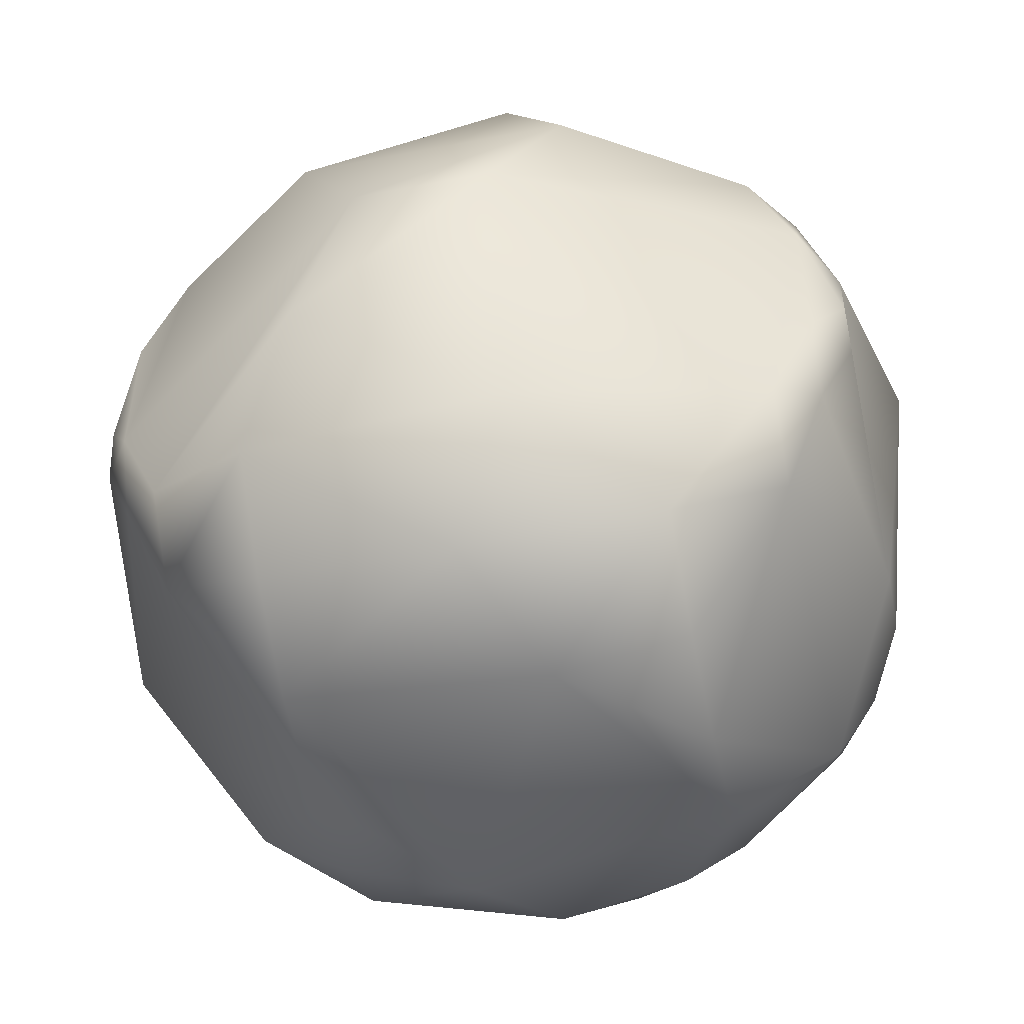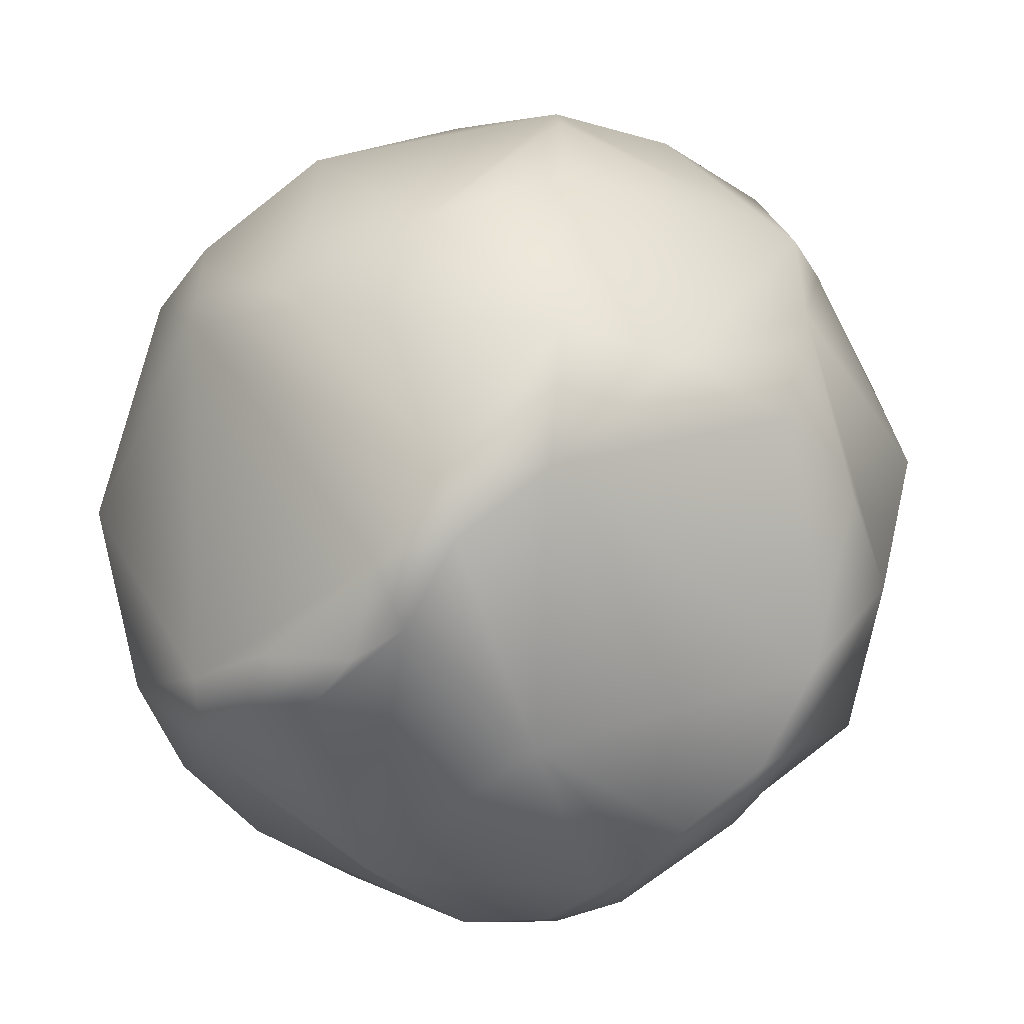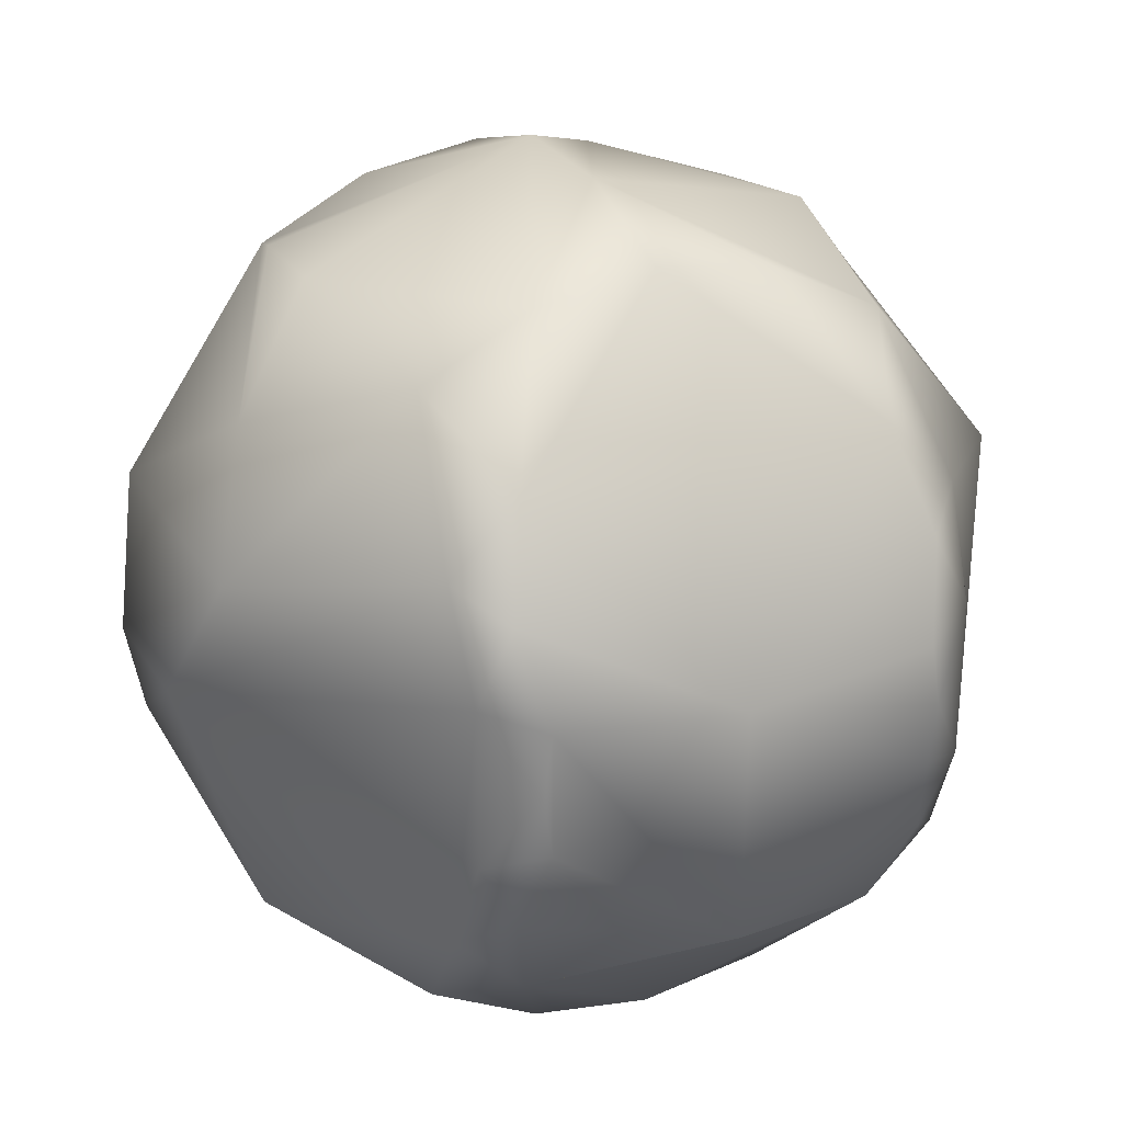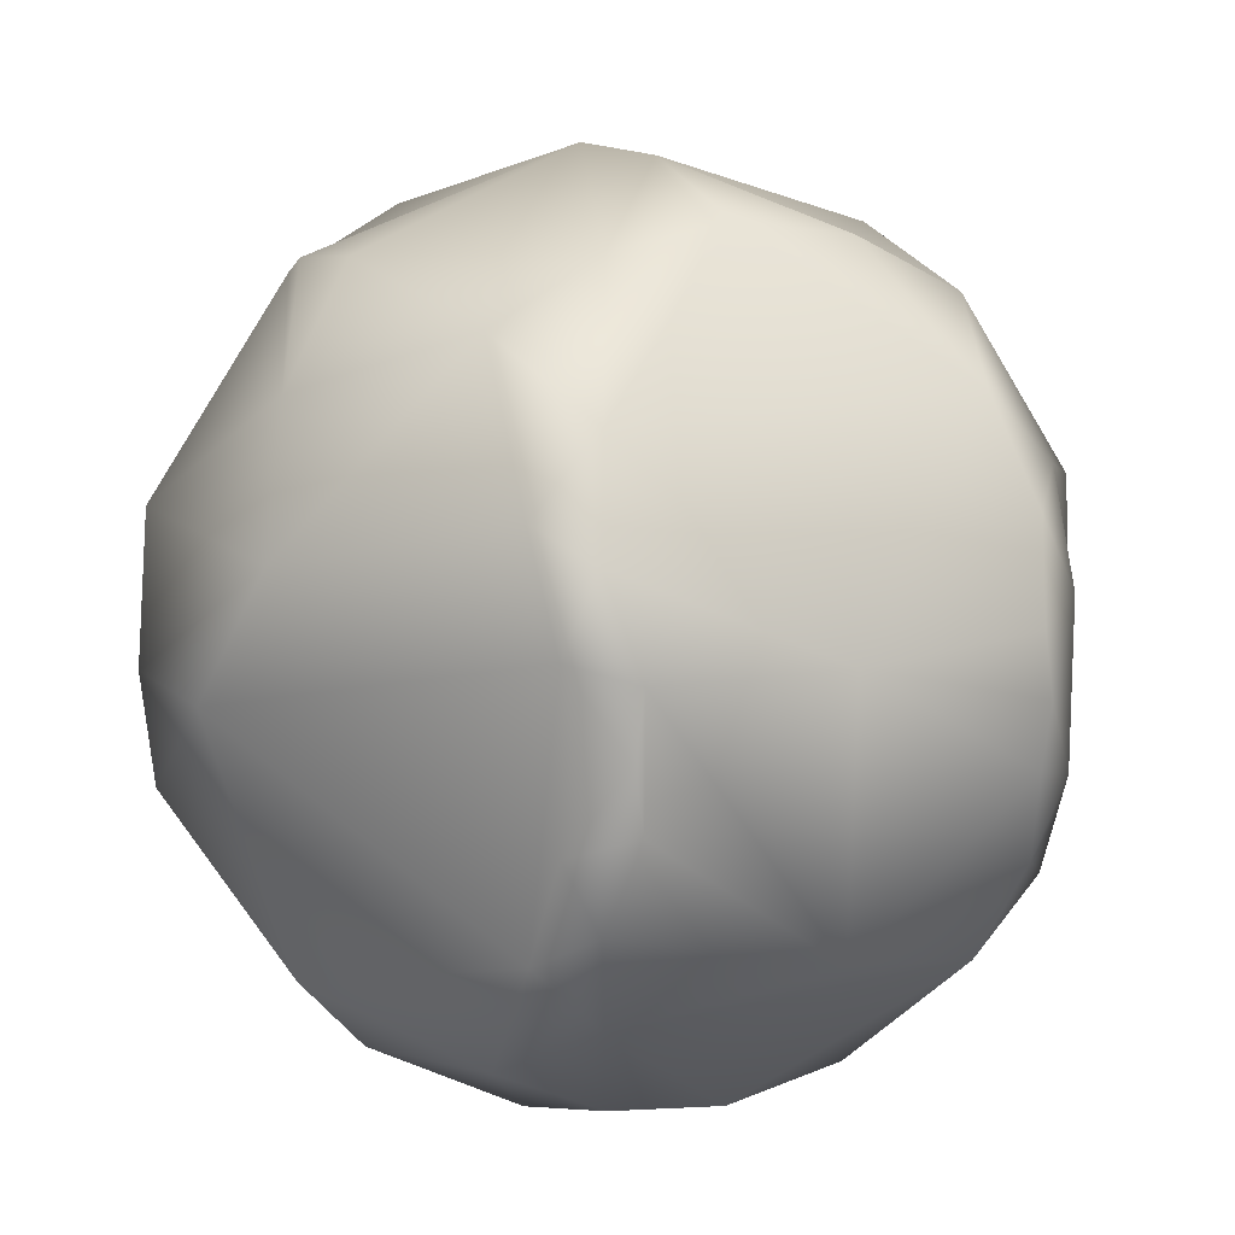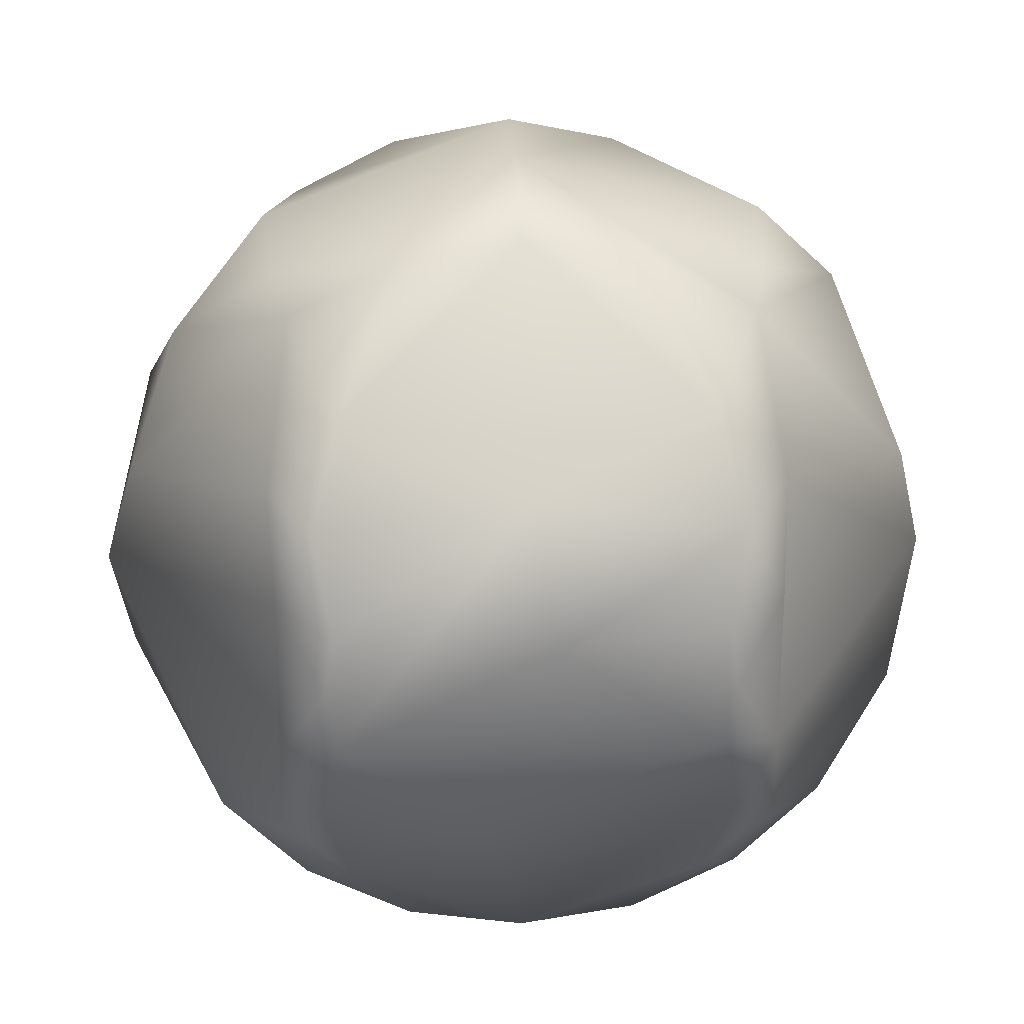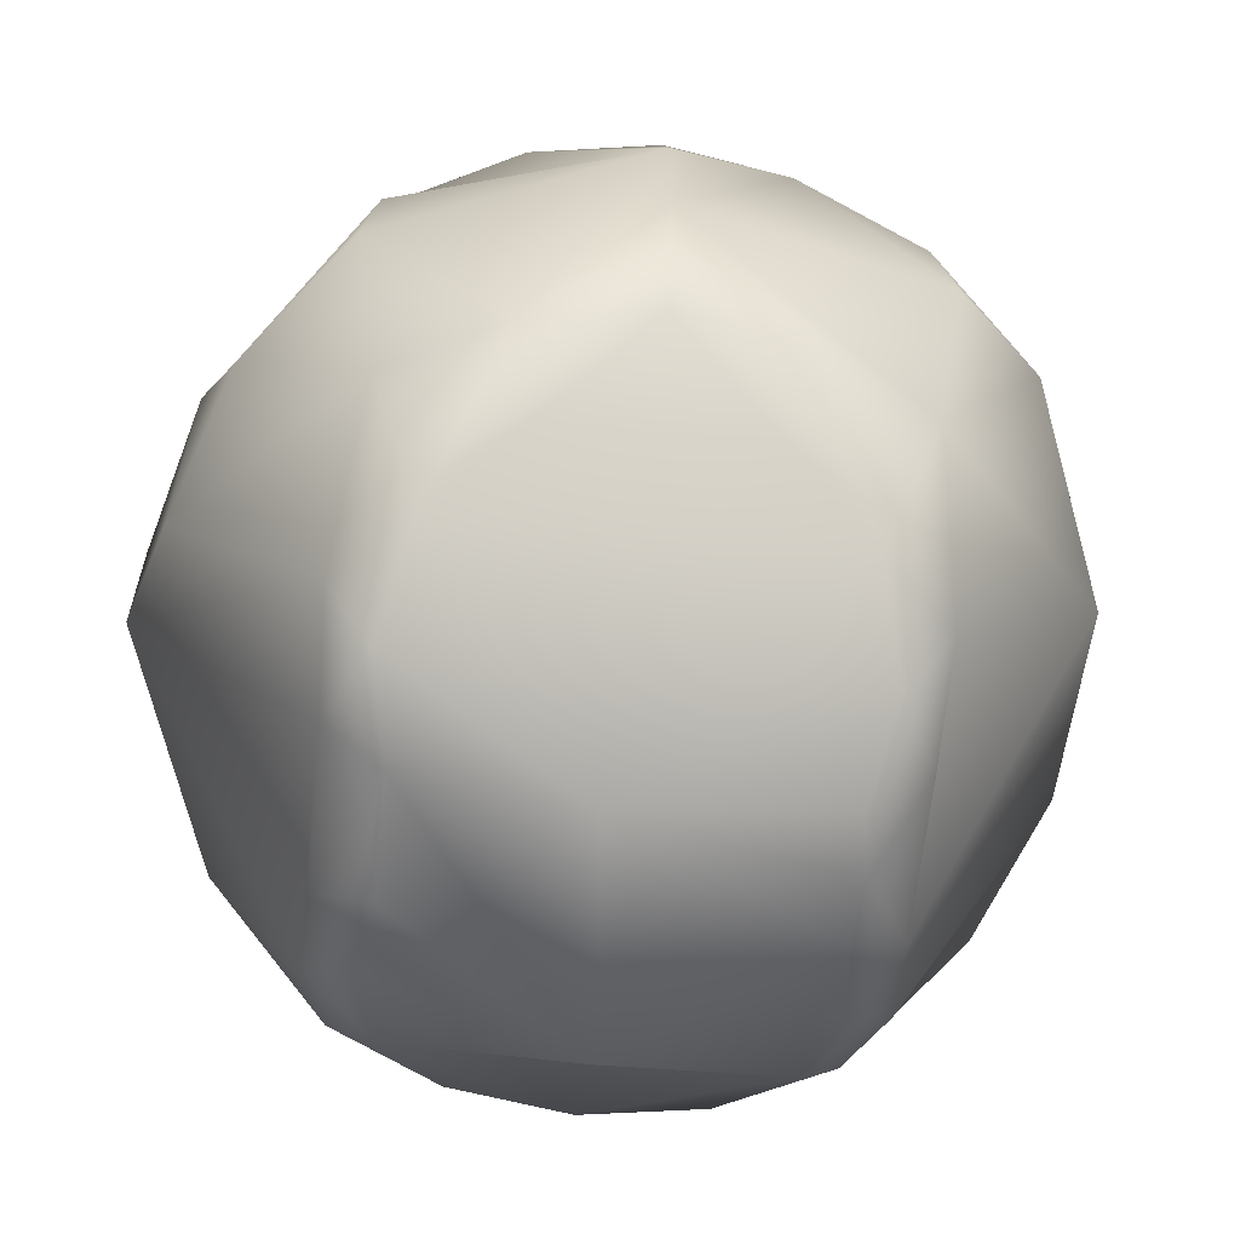
<metadata>
{"format":"obj","ext":"obj","renderer":"f3d","projection":"perspective","resolution":1024,"background":"white","views":[{"elev":-51.1,"azim":-78.0,"up":"+Z"},{"elev":-51.7,"azim":-44.0,"up":"+Y"},{"elev":26.6,"azim":-24.9,"up":"+Z"},{"elev":13.8,"azim":-28.7,"up":"+Z"},{"elev":24.7,"azim":177.1,"up":"+Z"},{"elev":-62.6,"azim":-5.8,"up":"+Y"}]}
</metadata>
<code>
g default
v 0 -0.891 -0.454
v -0.04834 -0.9877 0.1488
v 0.4318 -0.891 -0.1403
v -0.4318 -0.891 -0.1403
v -0.4318 -0.891 0.1403
v 0.4755 -0.809 -0.3455
v -0.454 -0.891 0
v -0.4755 -0.809 0.3455
v 0.4755 -0.809 0.3455
v 0.4318 -0.891 0.1403
v 0.454 -0.891 0
v 0.4156 -0.7071 -0.5721
v -0.4156 -0.7071 -0.5721
v -0.4755 -0.809 -0.3455
v -0.559 -0.809 -0.1816
v -0.559 -0.809 0.1816
v -0.4156 -0.7071 0.5721
v 0.4156 -0.7071 0.5721
v 0.559 -0.809 0.1816
v 0.559 -0.809 -0.1816
v 0.5721 -0.7071 -0.4156
v -0.5721 -0.7071 -0.4156
v -0.5721 -0.7071 0.4156
v 0.5721 -0.7071 0.4156
v 0.5237 -0.454 -0.7208
v 0.2753 -0.454 -0.8474
v 0 -0.454 -0.891
v -0.2753 -0.454 -0.8474
v -0.5237 -0.454 -0.7208
v -0.9877 -0.1564 0
v -0.5237 -0.454 0.7208
v -0.2753 -0.454 0.8474
v -0 -0.454 0.891
v 0.2753 -0.454 0.8474
v 0.5237 -0.454 0.7208
v 0.9045 -0.309 0.2939
v 0.9511 0 -0.309
v -0.7991 -0.1564 -0.5805
v -0.9045 -0.309 0.2939
v 0.7991 -0.1564 -0.5805
v 0.559 -0.309 -0.7694
v -0.3052 -0.1564 -0.9393
v -0.7991 -0.1564 0.5805
v -0 -0.1564 0.9877
v 0.7991 0.1564 0.5805
v -0.5878 0 -0.809
v -0.5878 0 0.809
v 0.5878 0 0.809
v 0.5878 0 -0.809
v 0.3052 0.1564 -0.9393
v -0.9045 0.309 -0.2939
v -0 0.1564 0.9877
v 0.9045 0.309 0.2939
v 0.7208 0.454 -0.5237
v -0.2753 0.454 -0.8474
v -0.7208 0.454 -0.5237
v -0.9877 0.1564 0
v -0.9045 0.309 0.2939
v -0.559 0.309 0.7694
v 0.2753 0.454 0.8474
v 0.559 0.309 0.7694
v 0.9877 0.1564 0
v 0.5237 0.454 -0.7208
v -0.5237 0.454 -0.7208
v 0.2753 0.454 -0.8474
v 0 0.454 -0.891
v -0.5237 0.454 0.7208
v -0.2753 0.454 0.8474
v -0 0.454 0.891
v 0.5237 0.454 0.7208
v 0.5721 0.7071 -0.4156
v 0.4156 0.7071 -0.5721
v -0.4156 0.7071 -0.5721
v -0.5721 0.7071 -0.4156
v -0.5721 0.7071 0.4156
v -0.4156 0.7071 0.5721
v 0.4156 0.7071 0.5721
v 0.5721 0.7071 0.4156
v -0.559 0.809 -0.1816
v 0.559 0.809 0.1816
v 0.559 0.809 -0.1816
v 0.4755 0.809 -0.3455
v -0.4755 0.809 -0.3455
v -0.559 0.809 0.1816
v -0.4755 0.809 0.3455
v 0.4755 0.809 0.3455
v 0.4318 0.891 -0.1403
v 0.09549 0.9511 -0.2939
v -0.4318 0.891 -0.1403
v -0.454 0.891 0
v -0.4318 0.891 0.1403
v -0 0.891 0.454
v 0.4318 0.891 0.1403
v 0.454 0.891 0
v -0.04834 0.9877 0.1488
g pSphere1
f 2 1 3
f 4 1 5
f 1 2 5
f 3 1 6
f 4 5 7
f 5 2 8
f 9 2 10
f 10 2 11
f 2 3 11
f 20 3 6
f 6 1 12
f 12 1 13
f 13 1 14
f 1 4 14
f 14 4 15
f 4 7 15
f 15 7 16
f 7 5 16
f 16 5 8
f 8 2 17
f 17 2 18
f 2 9 18
f 9 10 19
f 10 11 19
f 19 11 20
f 11 3 20
f 20 6 21
f 6 12 21
f 13 14 22
f 14 15 22
f 15 16 22
f 16 8 23
f 8 17 23
f 18 9 24
f 9 19 24
f 19 20 24
f 21 12 25
f 26 12 27
f 12 13 27
f 27 13 28
f 13 22 29
f 22 16 30
f 16 23 30
f 23 17 31
f 32 17 33
f 17 18 33
f 33 18 34
f 18 24 35
f 24 20 36
f 20 21 36
f 21 25 37
f 12 26 25
f 28 13 29
f 29 22 38
f 22 30 38
f 30 23 39
f 23 31 39
f 17 32 31
f 34 18 35
f 35 24 36
f 36 21 37
f 37 25 40
f 40 25 41
f 25 26 41
f 26 27 42
f 27 28 42
f 28 29 42
f 39 31 43
f 32 33 44
f 33 34 44
f 34 35 44
f 35 36 45
f 42 29 46
f 29 38 46
f 43 31 47
f 31 32 47
f 44 35 48
f 35 45 48
f 40 41 49
f 41 26 49
f 49 26 50
f 26 42 50
f 38 30 51
f 47 32 52
f 32 44 52
f 45 36 53
f 37 40 54
f 40 49 54
f 50 42 55
f 42 46 55
f 46 38 56
f 38 51 56
f 51 30 57
f 30 39 57
f 57 39 58
f 39 43 58
f 43 47 59
f 47 52 59
f 52 44 60
f 44 48 60
f 60 48 61
f 48 45 61
f 53 36 62
f 36 37 62
f 54 49 63
f 49 50 63
f 55 46 64
f 46 56 64
f 62 37 54
f 63 50 65
f 65 50 66
f 50 55 66
f 58 43 67
f 43 59 67
f 59 52 67
f 67 52 68
f 68 52 69
f 52 60 69
f 60 61 70
f 61 45 70
f 45 53 70
f 54 63 72
f 63 65 72
f 55 64 73
f 64 56 73
f 56 51 74
f 51 57 74
f 57 58 75
f 58 67 75
f 67 68 76
f 60 70 77
f 70 53 78
f 53 62 78
f 62 54 71
f 54 72 71
f 72 65 66
f 66 55 73
f 73 56 74
f 74 57 79
f 57 75 79
f 67 76 75
f 68 69 76
f 76 69 77
f 69 60 77
f 77 70 78
f 78 62 80
f 62 71 80
f 81 71 82
f 71 72 82
f 73 74 83
f 83 74 79
f 79 75 84
f 84 75 85
f 75 76 85
f 77 78 86
f 86 78 80
f 80 71 81
f 81 82 87
f 82 72 87
f 87 72 88
f 72 66 88
f 88 66 83
f 66 73 83
f 83 79 89
f 89 79 90
f 79 84 90
f 90 84 91
f 84 85 91
f 85 76 92
f 76 77 92
f 77 86 92
f 92 86 93
f 86 80 93
f 93 80 94
f 80 81 94
f 94 81 87
f 88 83 89
f 89 90 91
f 91 85 95
f 85 92 95
f 93 94 92
f 92 94 87
f 87 88 89
f 89 91 95
f 92 87 95
f 87 89 95

</code>
